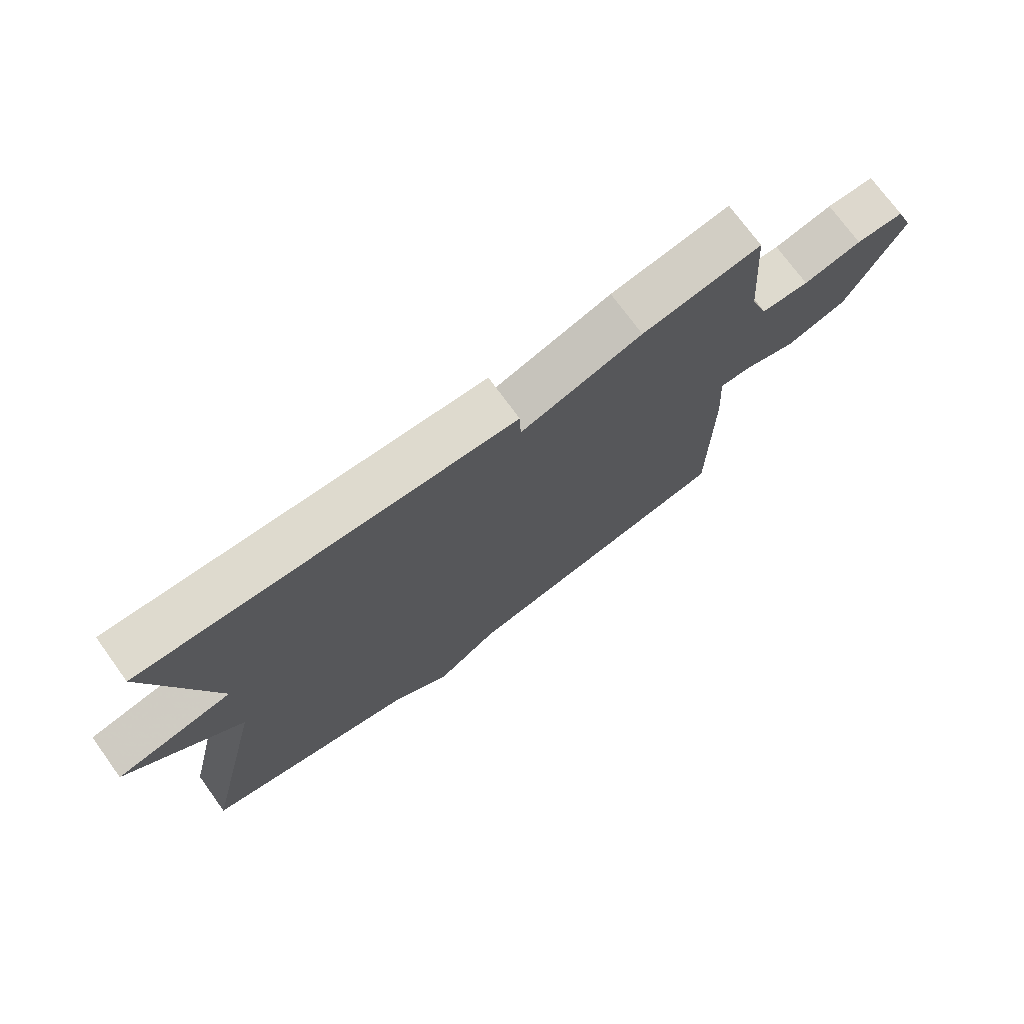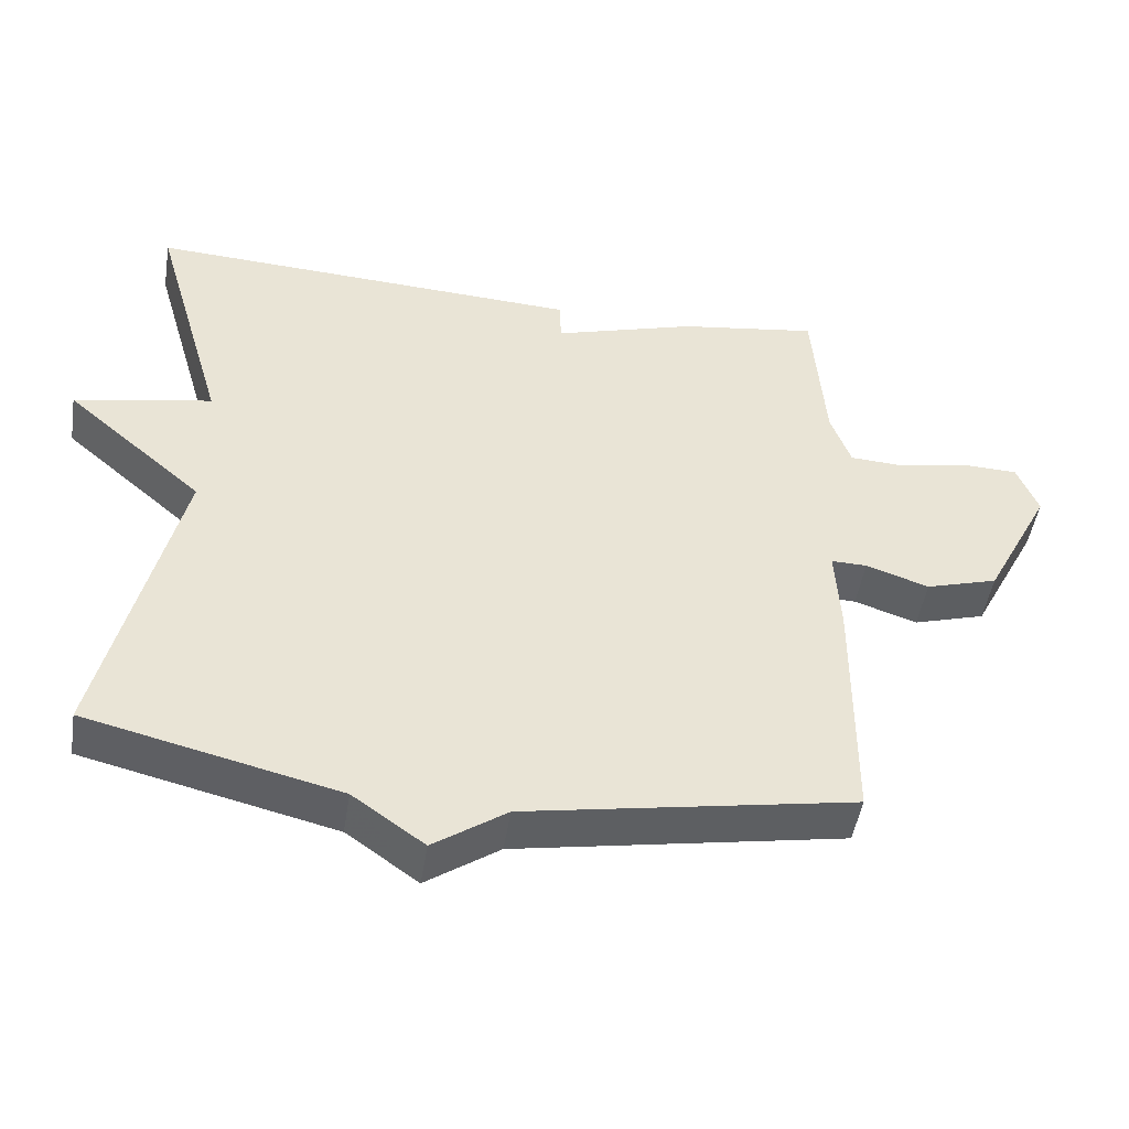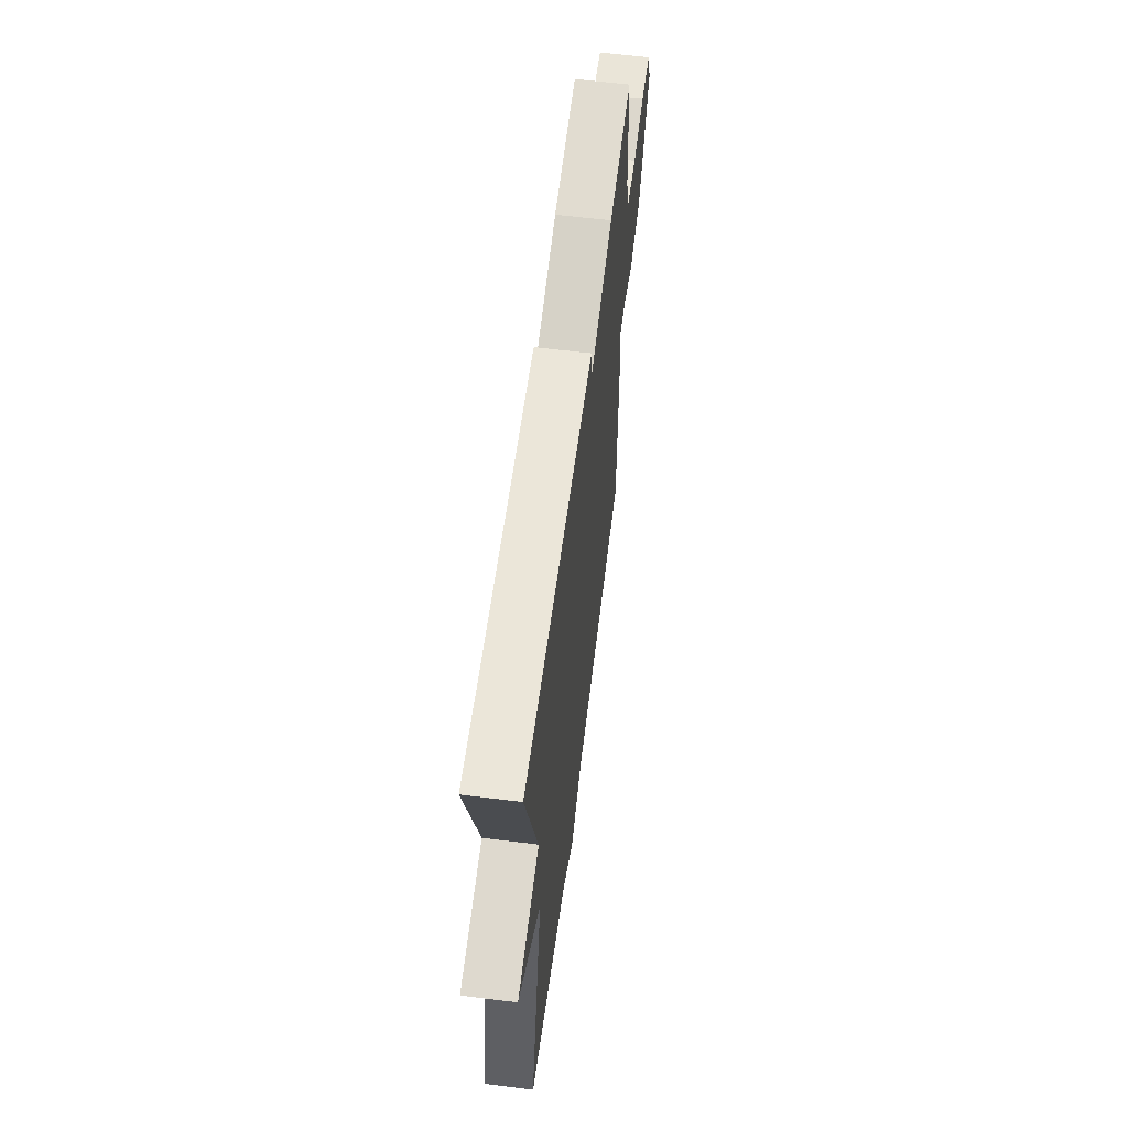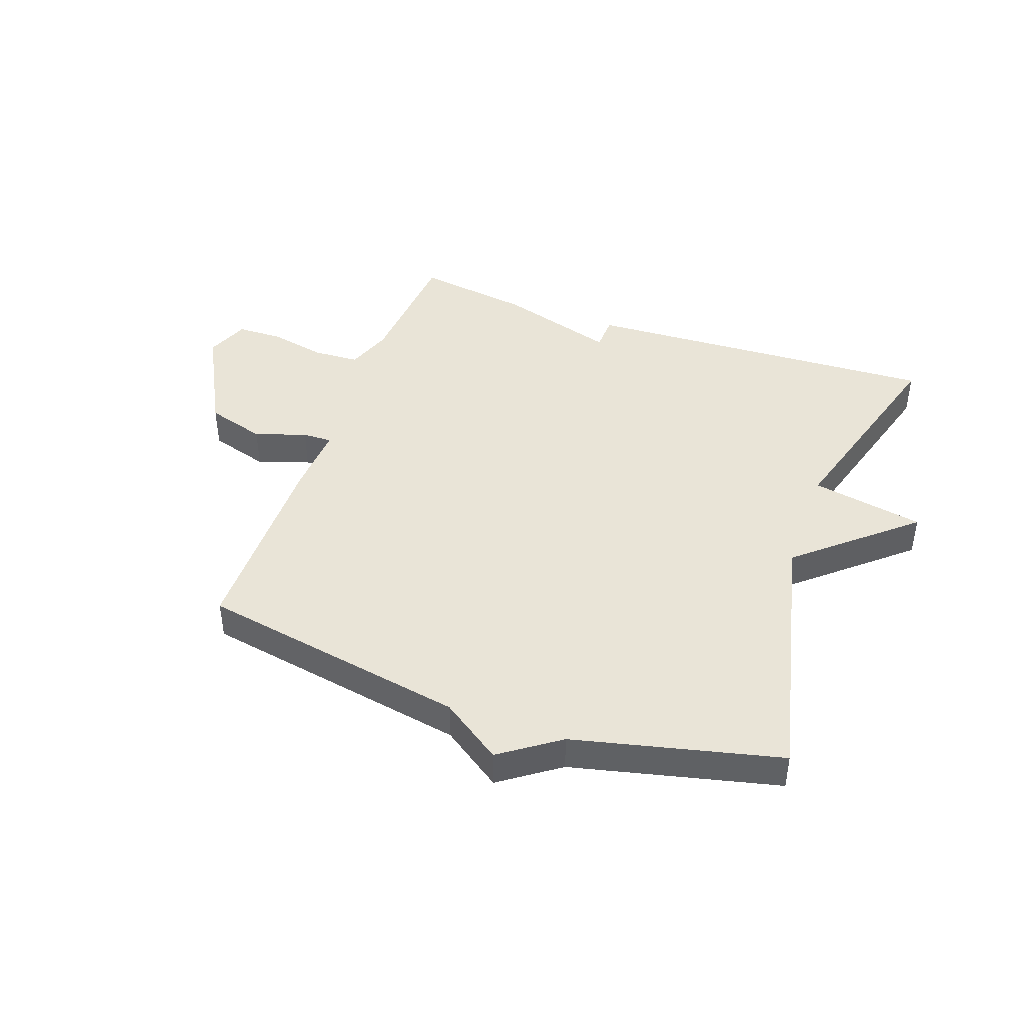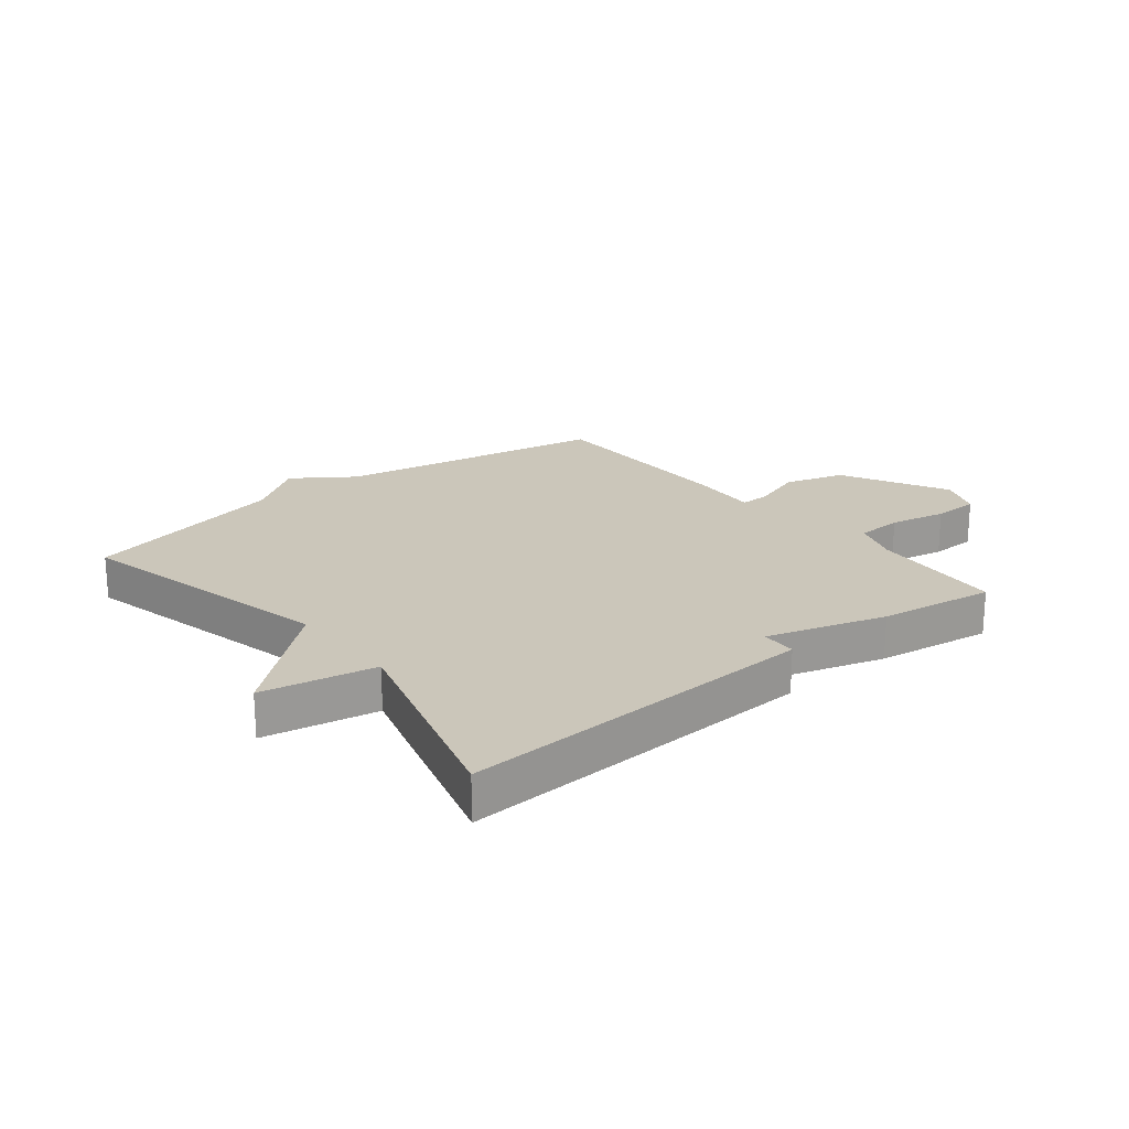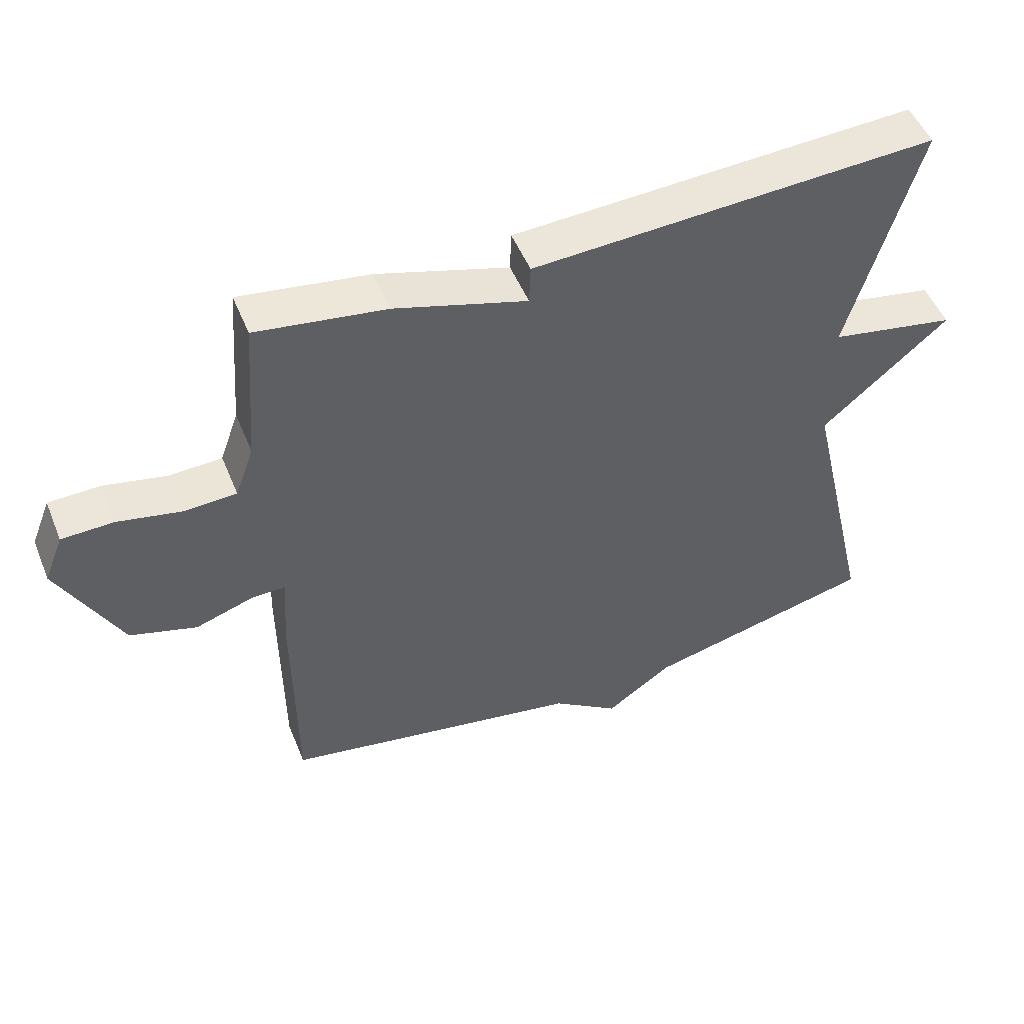
<metadata>
{"format":"obj","ext":"obj","renderer":"f3d","projection":"perspective","resolution":1024,"background":"white","views":[{"elev":73.4,"azim":-36.0,"up":"+Z"},{"elev":-48.0,"azim":-9.1,"up":"+Z"},{"elev":60.6,"azim":-82.7,"up":"+Z"},{"elev":43.3,"azim":-160.4,"up":"+Y"},{"elev":21.2,"azim":-38.9,"up":"+Y"},{"elev":50.5,"azim":158.1,"up":"+Z"}]}
</metadata>
<code>
v 0.5 0.07 -0.5
v 0.047 0.07 -0.582
v -0.054 0.07 -0.652
v -0.153 0.07 -0.582
v -0.5 0.07 -0.5
v -0.397 0.07 -0.056
v -0.587 0.07 0.108
v -0.397 0.07 0.144
v -0.5 0.07 0.5
v 0.106 0.07 0.471
v 0.108 0.07 0.411
v 0.306 0.07 0.471
v 0.5 0.07 0.5
v 0.517 0.07 0.275
v 0.545 0.07 0.197
v 0.623 0.07 0.193
v 0.718 0.07 0.213
v 0.796 0.07 0.211
v 0.825 0.07 0.138
v 0.732 0.07 -0.041
v 0.632 0.07 -0.071
v 0.545 0.07 -0.042
v 0.495 0.07 -0.041
v 0.502 0.07 -0.159
v 0.5 0 -0.5
v 0.047 0 -0.582
v -0.054 0 -0.652
v -0.153 0 -0.582
v -0.5 0 -0.5
v -0.397 0 -0.056
v -0.587 0 0.108
v -0.397 0 0.144
v -0.5 0 0.5
v 0.106 0 0.471
v 0.108 0 0.411
v 0.306 0 0.471
v 0.5 0 0.5
v 0.517 0 0.275
v 0.545 0 0.197
v 0.623 0 0.193
v 0.718 0 0.213
v 0.796 0 0.211
v 0.825 0 0.138
v 0.732 0 -0.041
v 0.632 0 -0.071
v 0.545 0 -0.042
v 0.495 0 -0.041
v 0.502 0 -0.159
f 23 24 1 2
f 20 21 22
f 19 20 22
f 18 19 22
f 17 18 22
f 16 17 22
f 15 16 22 23
f 2 3 4
f 23 2 4
f 15 23 4
f 14 15 4
f 4 5 6
f 14 4 6
f 13 14 6
f 12 13 6
f 11 12 6
f 8 9 10 11
f 6 7 8
f 6 8 11
f 26 25 48 47
f 46 45 44
f 46 44 43
f 46 43 42
f 46 42 41
f 46 41 40
f 47 46 40 39
f 28 27 26
f 28 26 47
f 28 47 39
f 28 39 38
f 30 29 28
f 30 28 38
f 30 38 37
f 30 37 36
f 30 36 35
f 35 34 33 32
f 32 31 30
f 35 32 30
f 1 25 26 2
f 2 26 27 3
f 3 27 28 4
f 4 28 29 5
f 5 29 30 6
f 6 30 31 7
f 7 31 32 8
f 8 32 33 9
f 9 33 34 10
f 10 34 35 11
f 11 35 36 12
f 12 36 37 13
f 13 37 38 14
f 14 38 39 15
f 15 39 40 16
f 16 40 41 17
f 17 41 42 18
f 18 42 43 19
f 19 43 44 20
f 20 44 45 21
f 21 45 46 22
f 22 46 47 23
f 23 47 48 24
f 24 48 25 1

</code>
